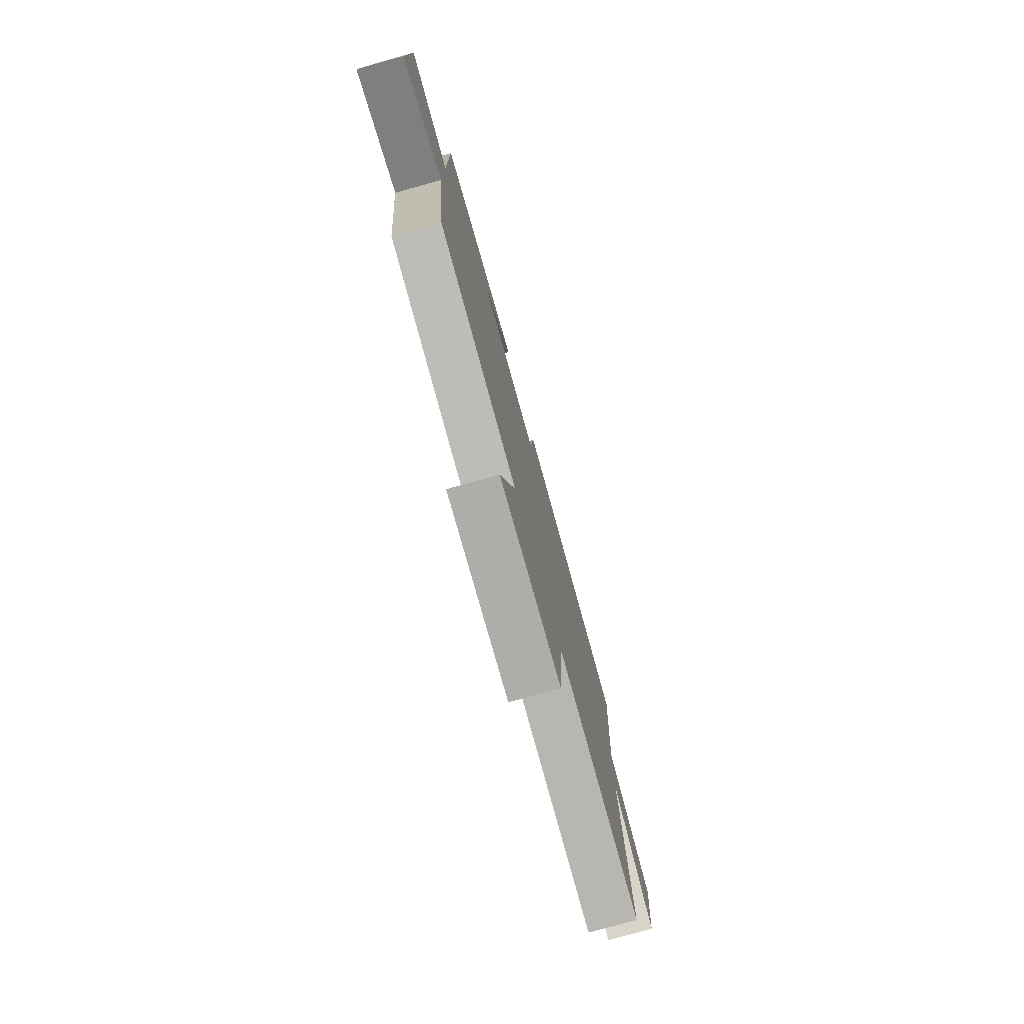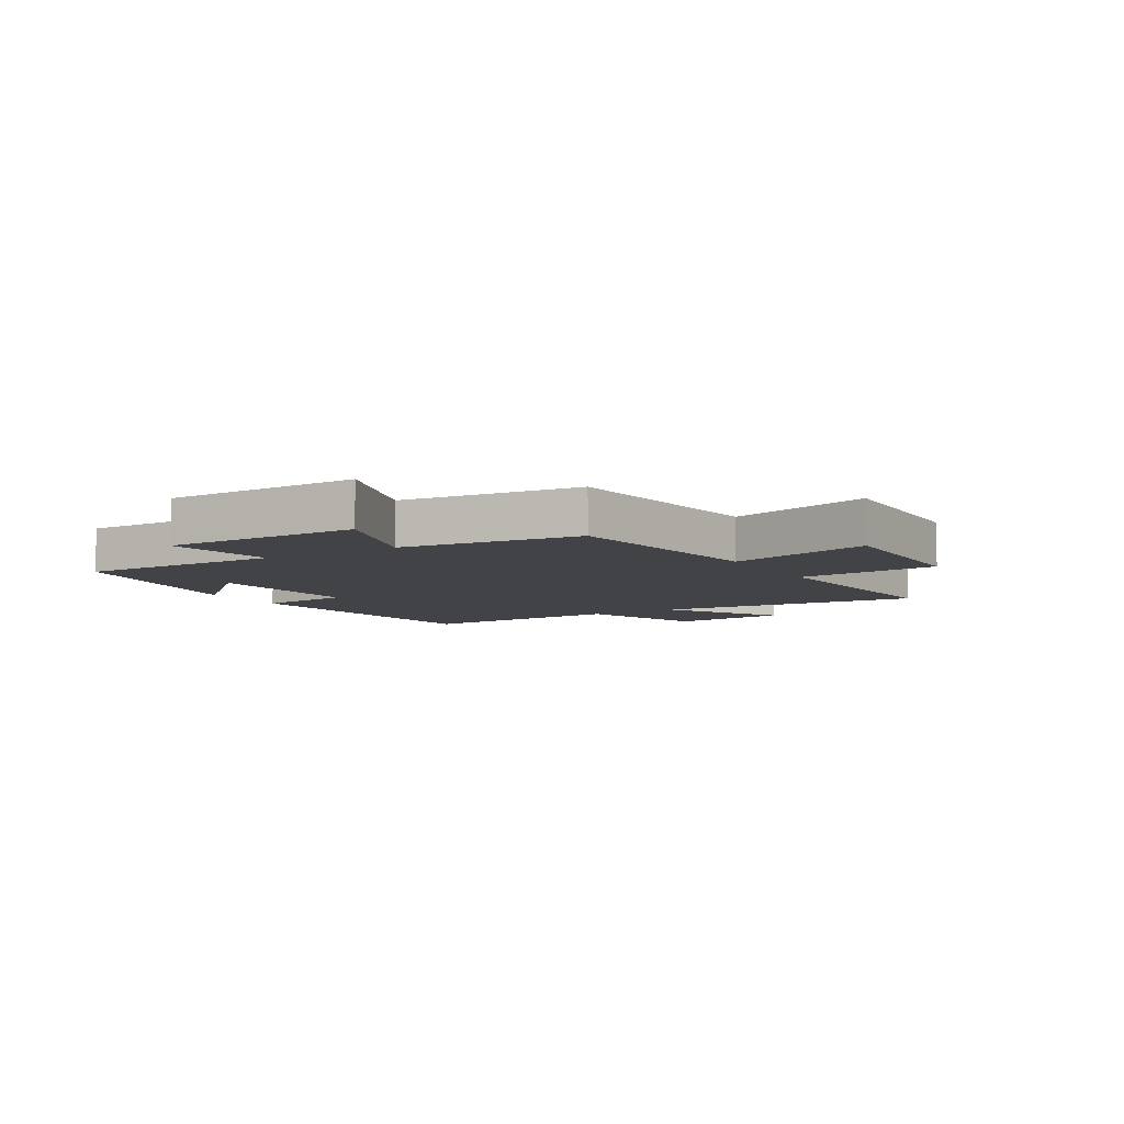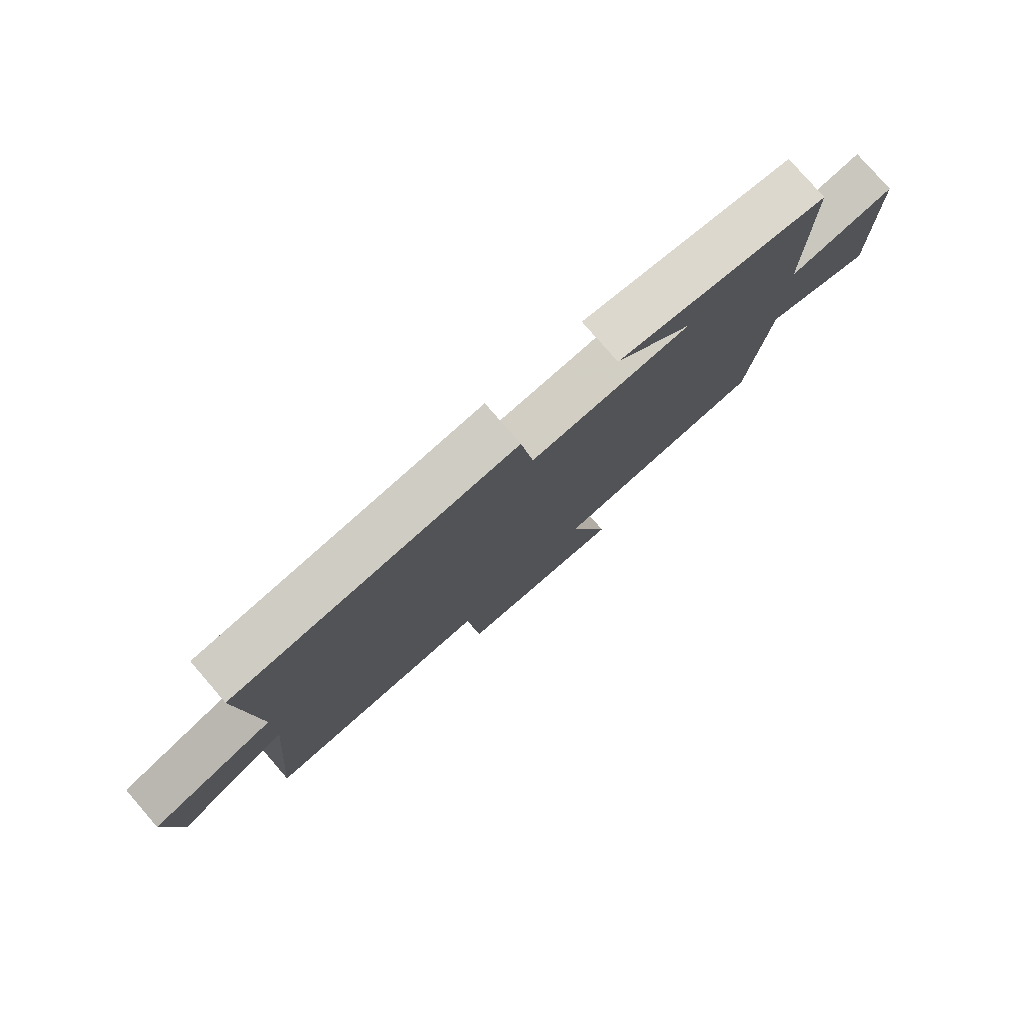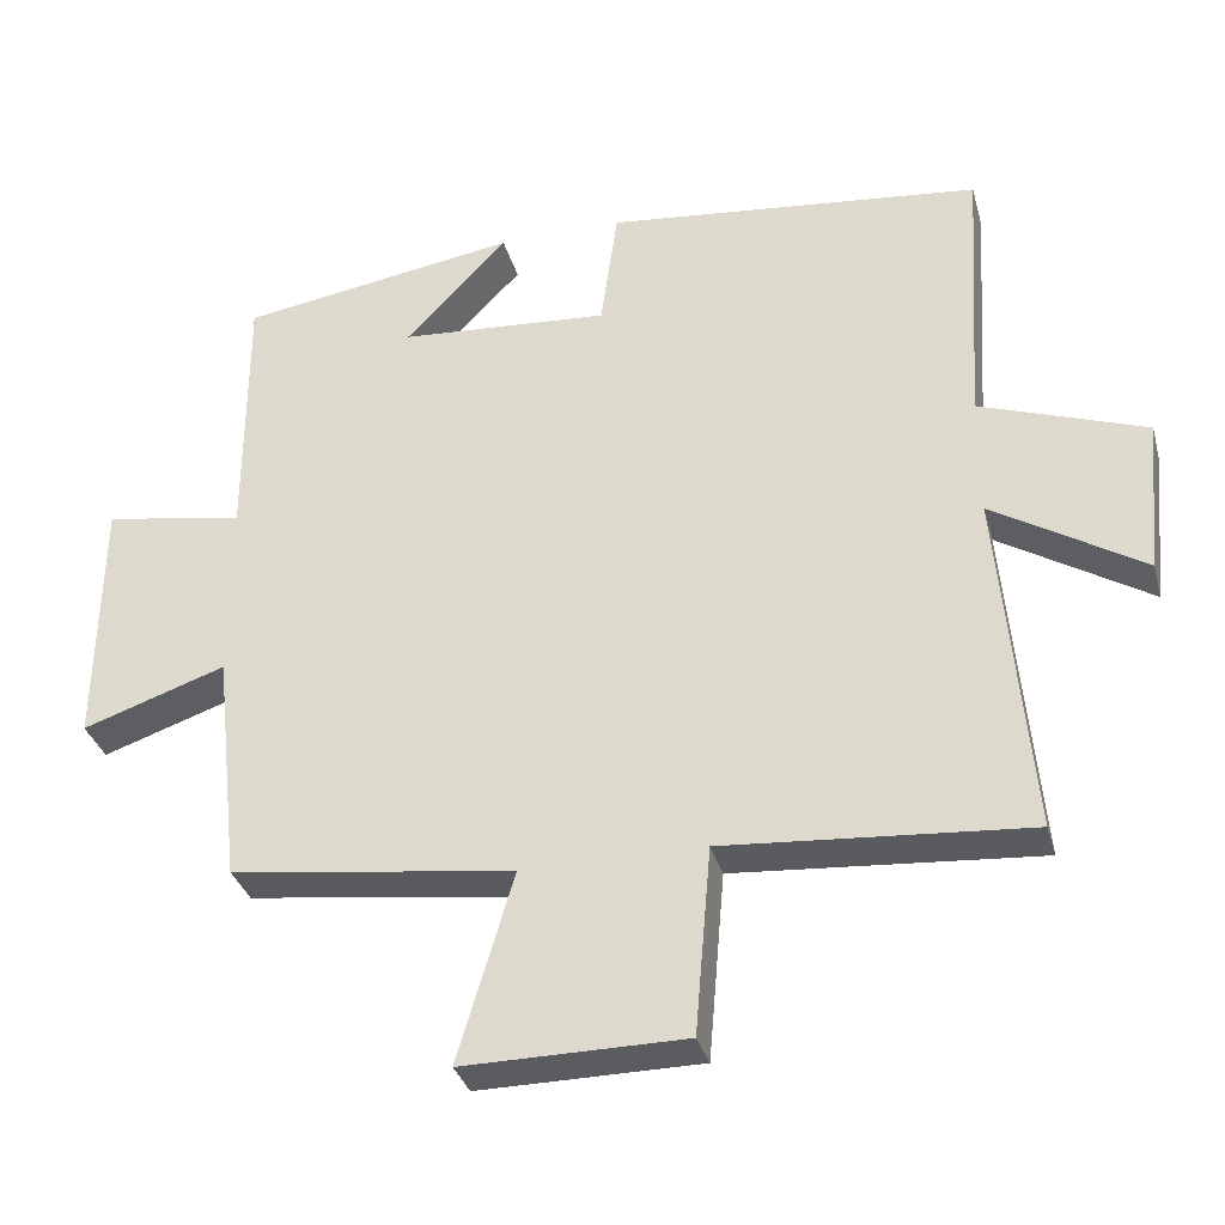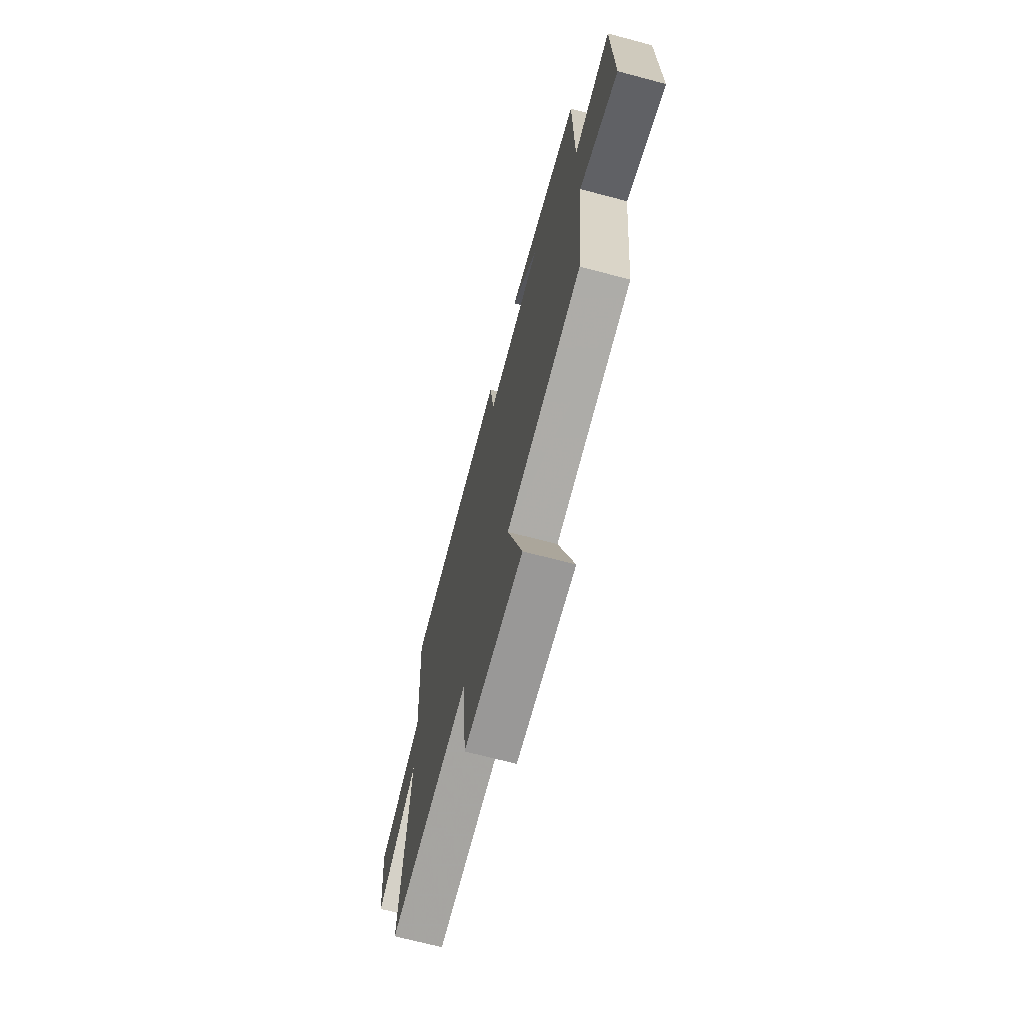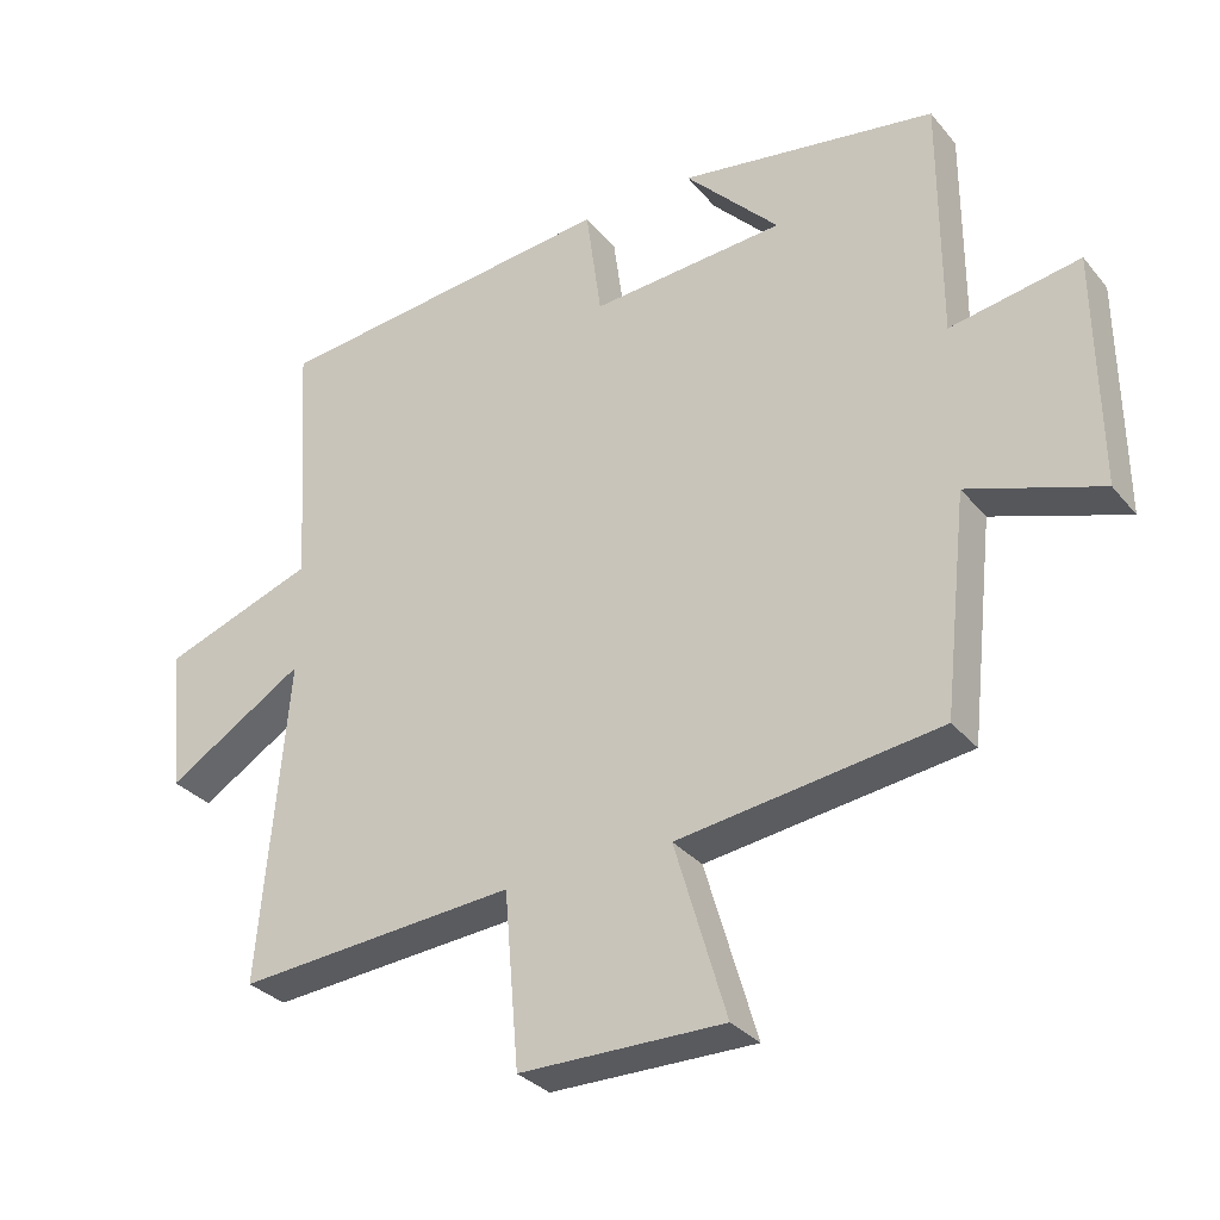
<metadata>
{"format":"obj","ext":"obj","renderer":"f3d","projection":"perspective","resolution":1024,"background":"white","views":[{"elev":-77.6,"azim":105.6,"up":"+Z"},{"elev":-7.1,"azim":120.6,"up":"+Y"},{"elev":78.7,"azim":-40.9,"up":"+Z"},{"elev":-33.6,"azim":-165.1,"up":"+Z"},{"elev":-69.1,"azim":75.1,"up":"+Z"},{"elev":-31.5,"azim":32.5,"up":"+Z"}]}
</metadata>
<code>
v 0.5 0.07 0.442
v 0.5 0.07 0.095
v 0.684 0.07 0.127
v 0.688 0.07 -0.207
v 0.5 0.07 -0.143
v 0.466 0.07 -0.45
v 0.095 0.07 -0.5
v 0.168 0.07 -0.747
v -0.122 0.07 -0.745
v -0.143 0.07 -0.5
v -0.54 0.07 -0.531
v -0.5 0.07 -0.074
v -0.697 0.07 -0.195
v -0.717 0.07 0.009
v -0.5 0.07 0.086
v -0.523 0.07 0.447
v -0.03 0.07 0.5
v -0.008 0.07 0.339
v 0.268 0.07 0.359
v 0.134 0.07 0.5
v 0.5 0 0.442
v 0.5 0 0.095
v 0.684 0 0.127
v 0.688 0 -0.207
v 0.5 0 -0.143
v 0.466 0 -0.45
v 0.095 0 -0.5
v 0.168 0 -0.747
v -0.122 0 -0.745
v -0.143 0 -0.5
v -0.54 0 -0.531
v -0.5 0 -0.074
v -0.697 0 -0.195
v -0.717 0 0.009
v -0.5 0 0.086
v -0.523 0 0.447
v -0.03 0 0.5
v -0.008 0 0.339
v 0.268 0 0.359
v 0.134 0 0.5
f 19 20 1
f 15 16 17 18
f 15 18 19
f 12 13 14 15
f 12 15 19
f 10 11 12 19
f 7 8 9 10
f 5 6 7 10
f 5 10 19 1
f 2 3 4 5
f 5 2 1
f 21 40 39
f 38 37 36 35
f 39 38 35
f 35 34 33 32
f 39 35 32
f 39 32 31 30
f 30 29 28 27
f 30 27 26 25
f 21 39 30 25
f 25 24 23 22
f 21 22 25
f 1 21 22 2
f 2 22 23 3
f 3 23 24 4
f 4 24 25 5
f 5 25 26 6
f 6 26 27 7
f 7 27 28 8
f 8 28 29 9
f 9 29 30 10
f 10 30 31 11
f 11 31 32 12
f 12 32 33 13
f 13 33 34 14
f 14 34 35 15
f 15 35 36 16
f 16 36 37 17
f 17 37 38 18
f 18 38 39 19
f 19 39 40 20
f 20 40 21 1

</code>
